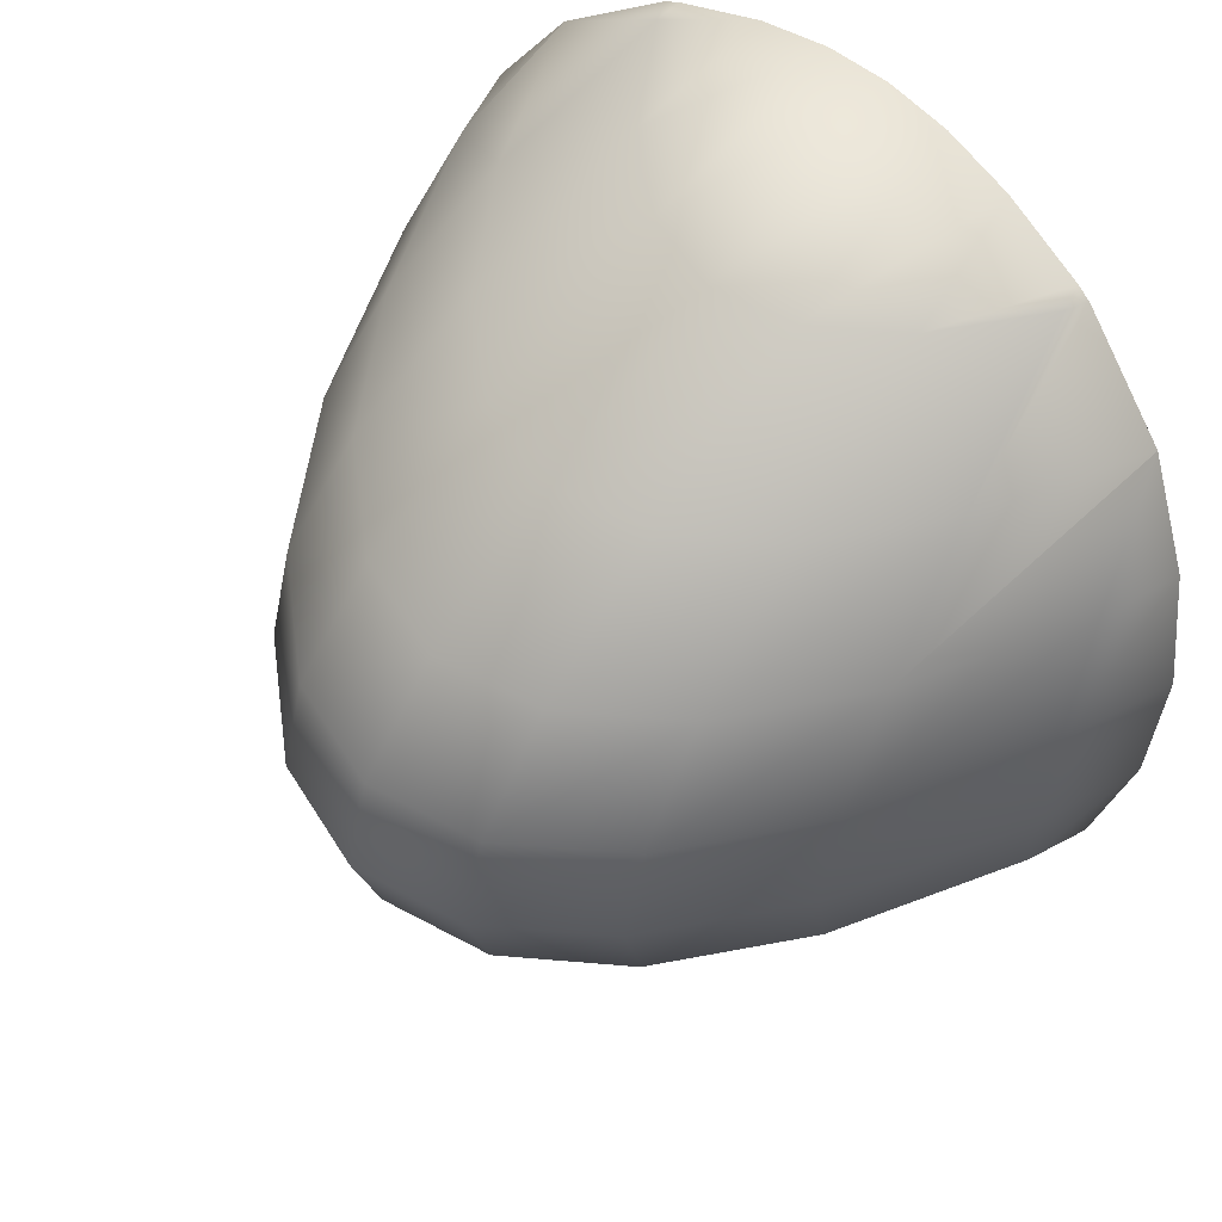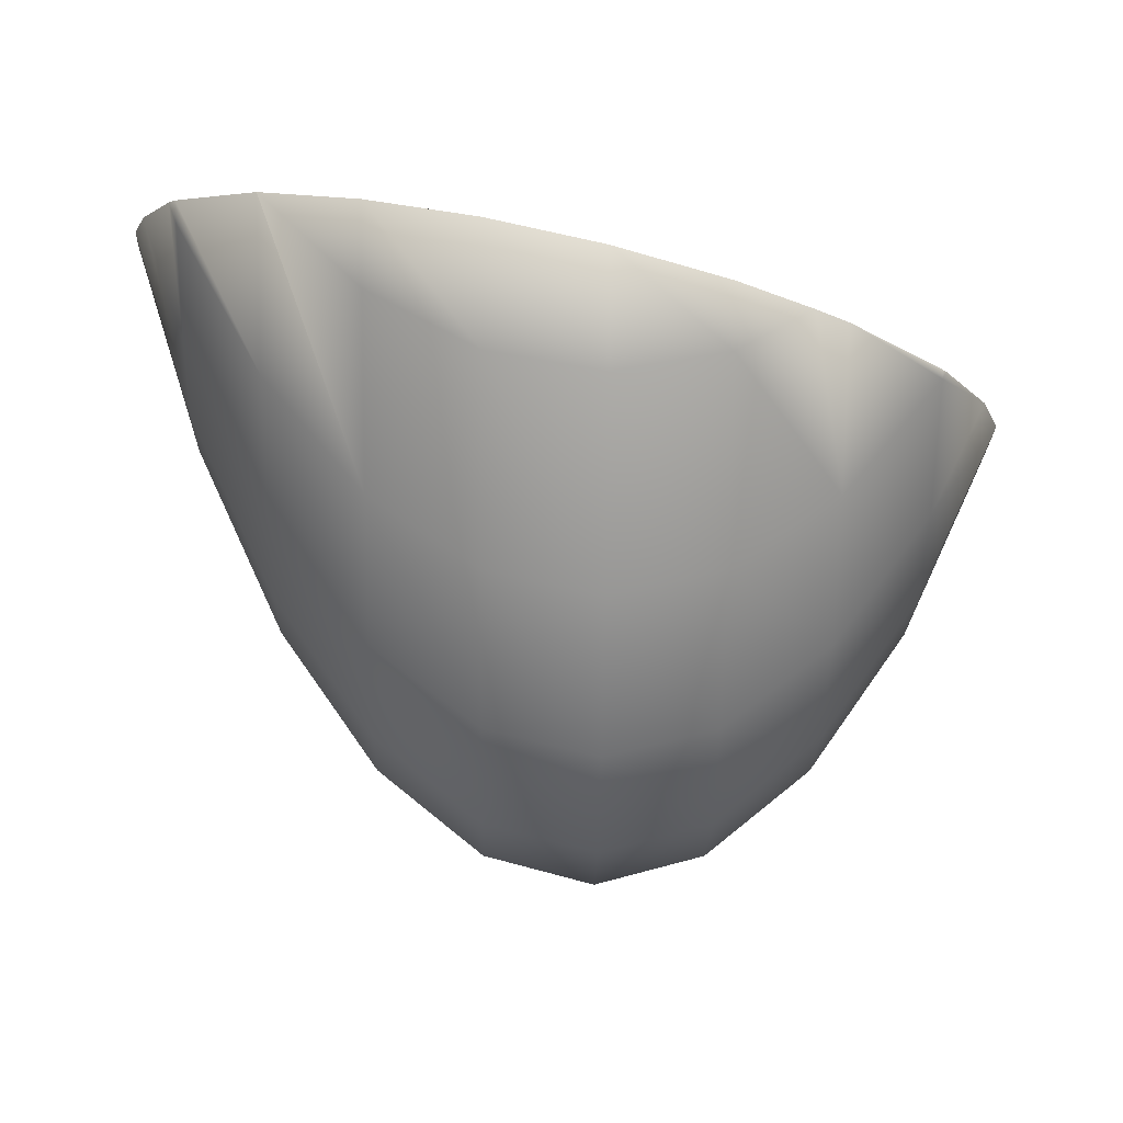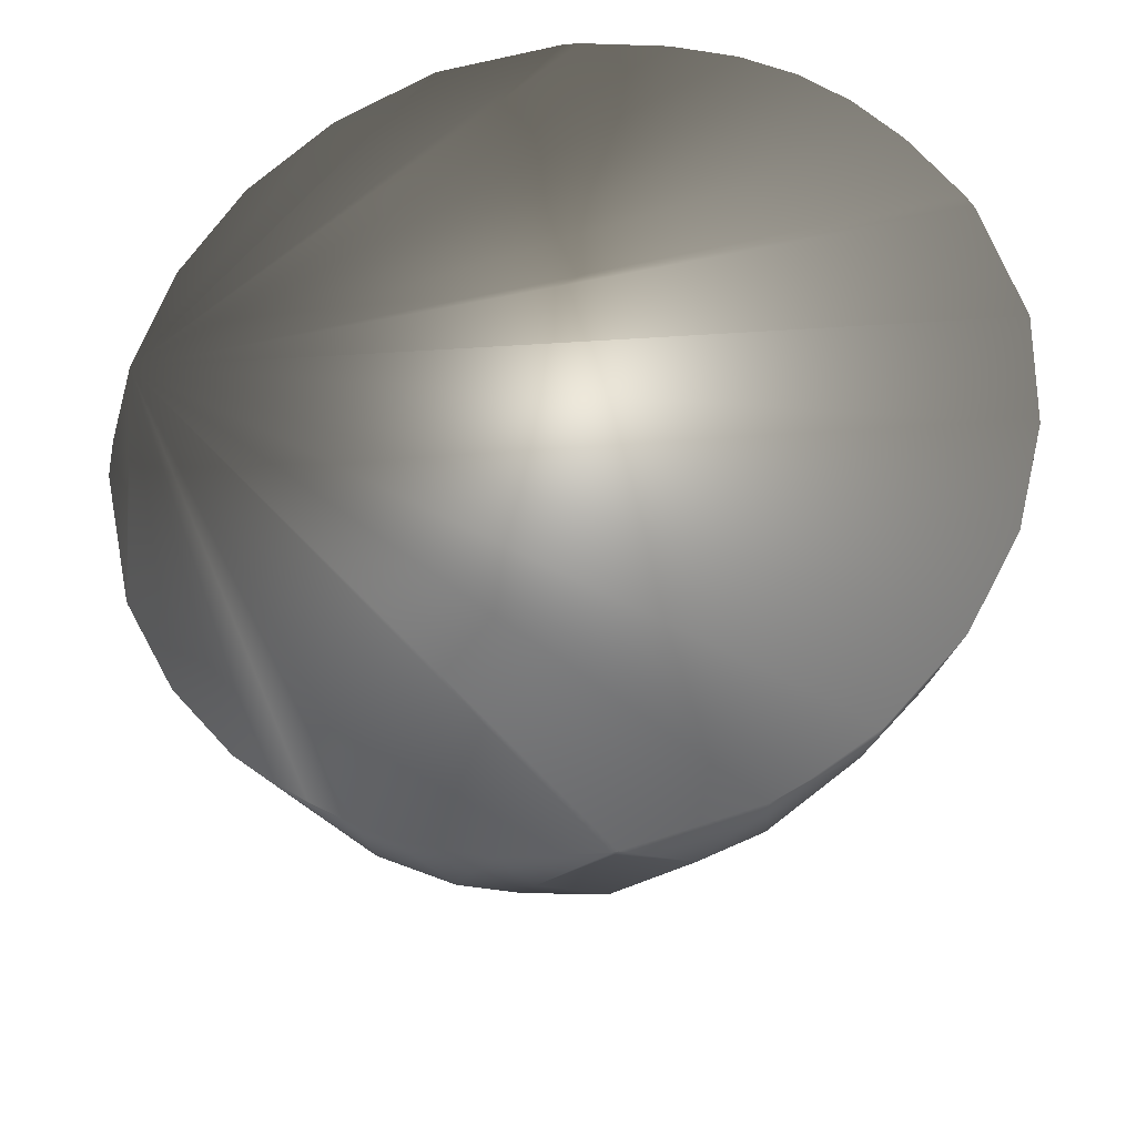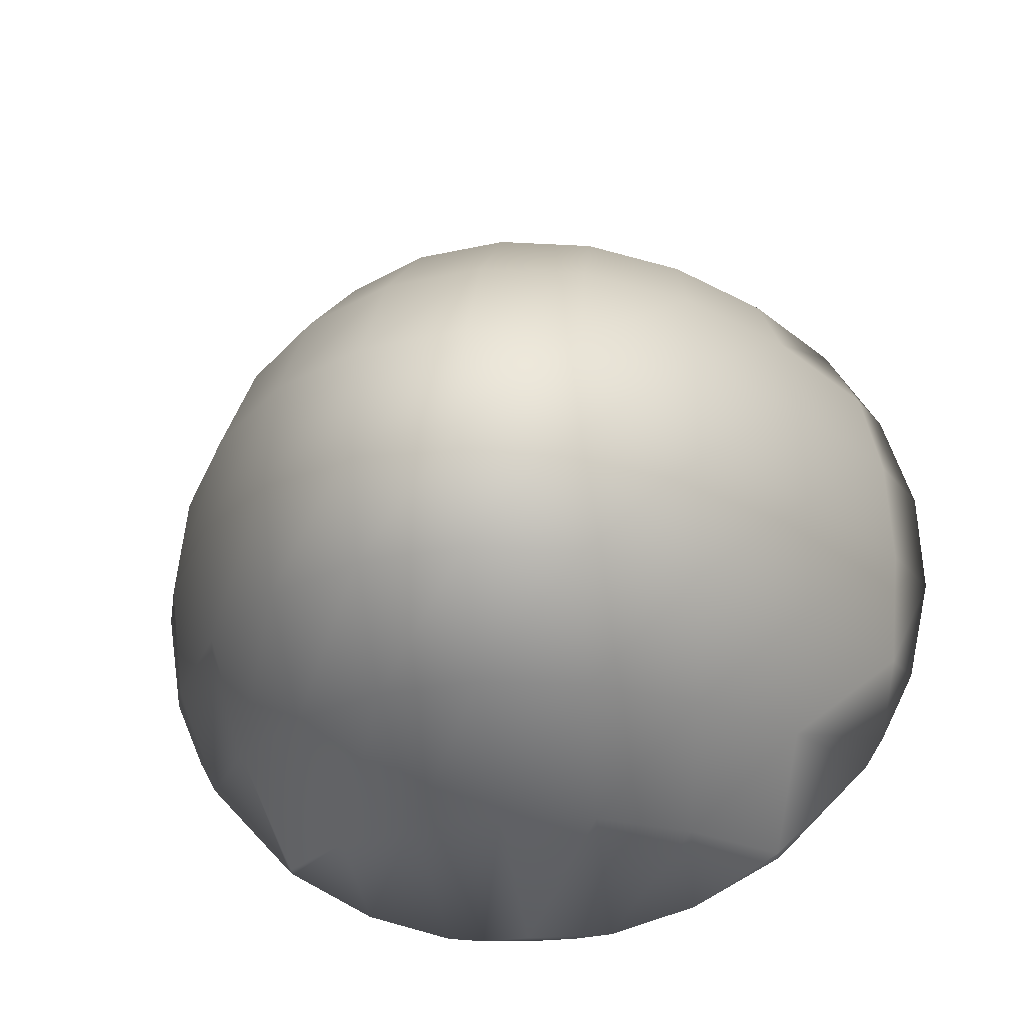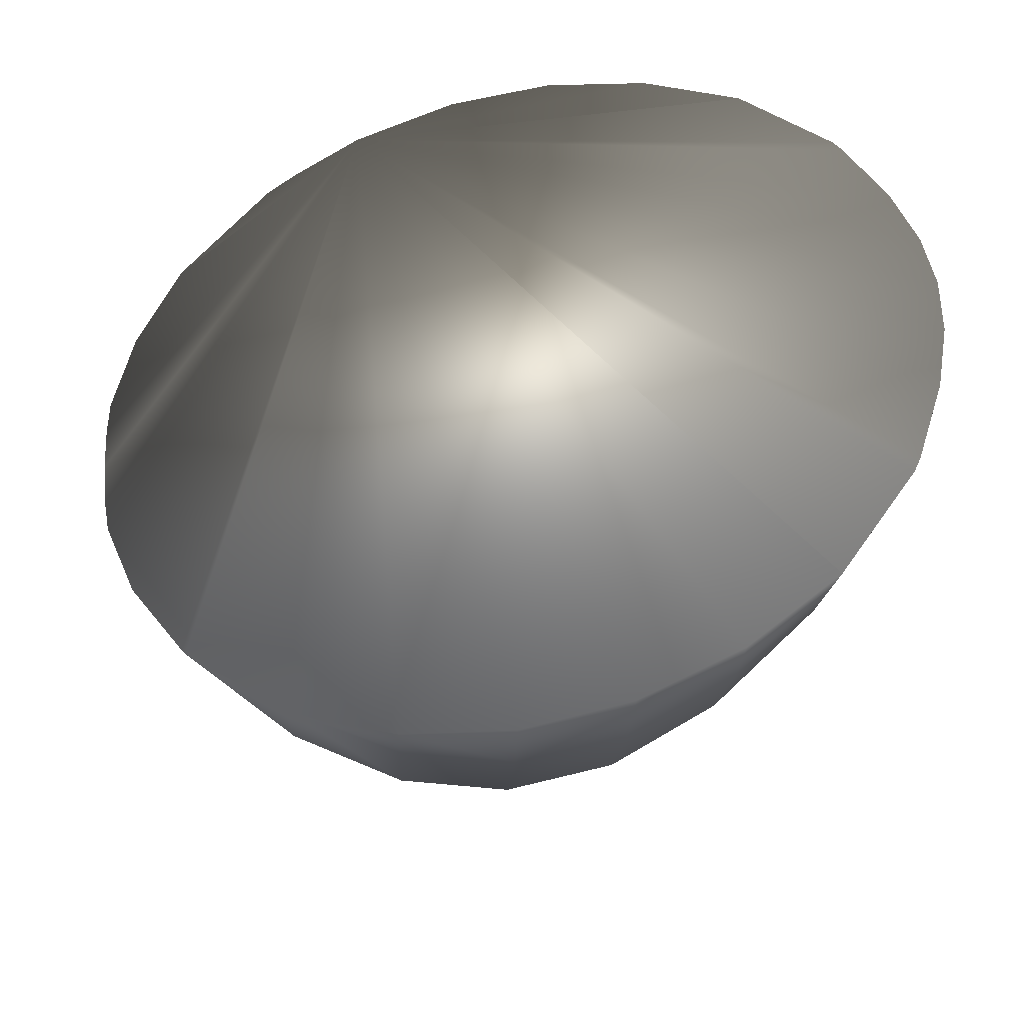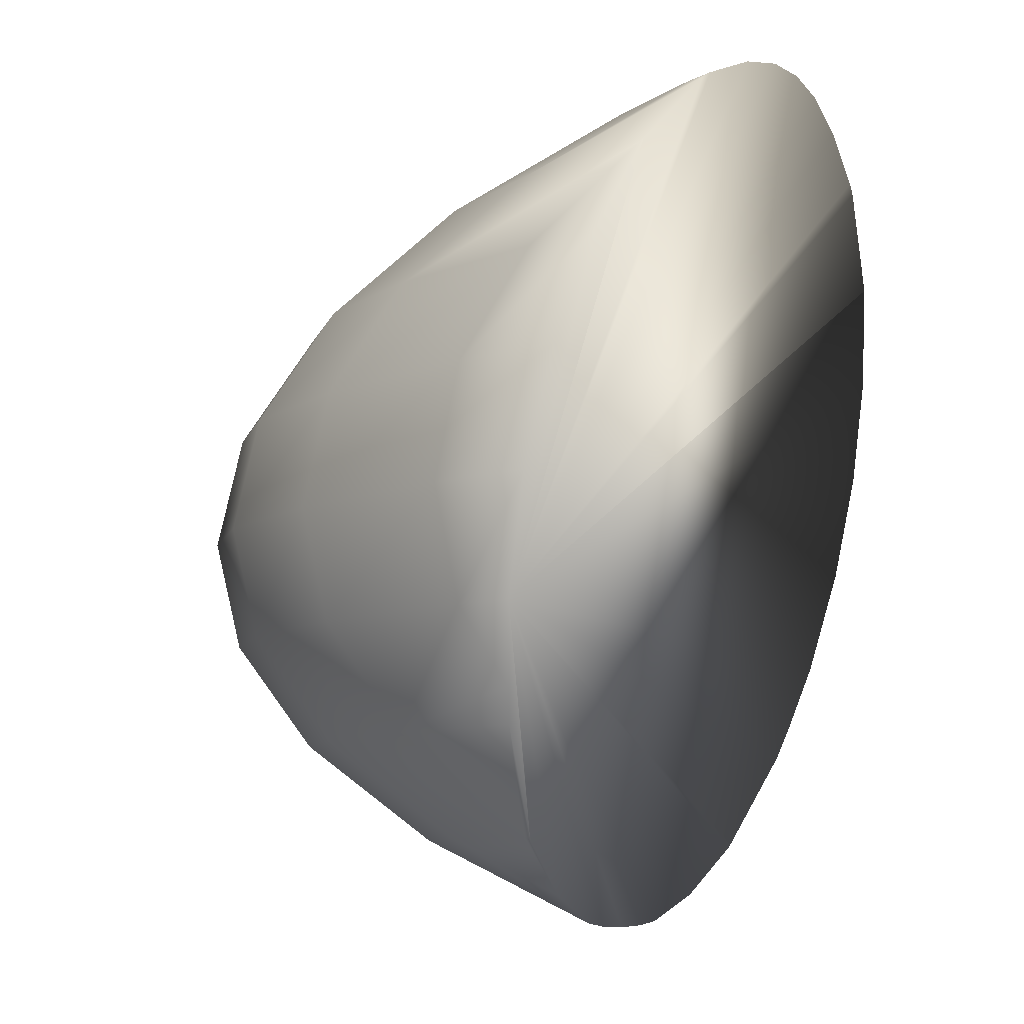
<metadata>
{"format":"obj","ext":"obj","renderer":"f3d","projection":"perspective","resolution":1024,"background":"white","views":[{"elev":58.8,"azim":-136.4,"up":"+Y"},{"elev":-7.8,"azim":-91.2,"up":"+Z"},{"elev":50.3,"azim":31.7,"up":"+Z"},{"elev":-20.3,"azim":-171.4,"up":"+Y"},{"elev":51.2,"azim":85.0,"up":"+Z"},{"elev":-8.3,"azim":-64.7,"up":"+Y"}]}
</metadata>
<code>
o Sphere.001
v 0.6533 0.3827 -1.722
v 0.6935 0.1951 -1.828
v 0.7071 0 -1.864
v 0.6935 -0.1951 -1.828
v 0.3928 0.7071 -1.55
v 0.4619 0.5556 -1.823
v 0.5133 0.3827 -2.025
v 0.5449 0.1951 -2.15
v 0.5556 0 -2.192
v 0.5449 -0.1951 -2.15
v 0.5133 -0.3827 -2.025
v 0.4619 -0.5556 -1.823
v 0.2706 0.7071 -1.722
v 0.3182 0.5556 -2.025
v 0.3536 0.3827 -2.25
v 0.3753 0.1951 -2.389
v 0.3827 0 -2.436
v 0.3753 -0.1951 -2.389
v 0.3536 -0.3827 -2.25
v 0.3182 -0.5556 -2.025
v 0.1379 0.7071 -1.828
v 0.1622 0.5556 -2.15
v 0.1802 0.3827 -2.389
v 0.1913 0.1951 -2.536
v 0.1951 0 -2.586
v 0.1913 -0.1951 -2.536
v 0.1802 -0.3827 -2.389
v 0.1622 -0.5556 -2.15
v -0 0.7071 -1.864
v -0 0.5556 -2.192
v 0 0.3827 -2.436
v -0 0.1951 -2.586
v -0 0 -2.636
v -0 -0.1951 -2.586
v 0 -0.3827 -2.436
v -0 -0.5556 -2.192
v -0 -0.7071 -1.864
v -0.1379 0.7071 -1.828
v -0.1622 0.5556 -2.15
v -0.1802 0.3827 -2.389
v -0.1913 0.1951 -2.536
v -0.1951 0 -2.586
v -0.1913 -0.1951 -2.536
v -0.1802 -0.3827 -2.389
v -0.1622 -0.5556 -2.15
v -0.2706 0.7071 -1.722
v -0.3182 0.5556 -2.025
v -0.3536 0.3827 -2.25
v -0.3753 0.1951 -2.389
v -0.3827 0 -2.436
v -0.3753 -0.1951 -2.389
v -0.3536 -0.3827 -2.25
v -0.3182 -0.5556 -2.025
v -0.3928 0.7071 -1.55
v -0.4619 0.5556 -1.823
v -0.5133 0.3827 -2.025
v -0.5449 0.1951 -2.15
v -0.5556 0 -2.192
v -0.5449 -0.1951 -2.15
v -0.5133 -0.3827 -2.025
v -0.4619 -0.5556 -1.823
v -0.6533 0.3827 -1.722
v -0.6935 0.1951 -1.828
v -0.7071 0 -1.864
v -0.6935 -0.1951 -1.828
v 0.6657 -0.3249 -1.755
v 0.754 0.1951 -1.634
v 0.7646 0 -1.68
v 0.7258 -0.1951 -1.725
v 0.4605 -0.5625 -1.81
v 0.4684 -0.5556 -1.809
v 0.409 0.7071 -1.515
v 0.5878 0.5556 -1.55
v 0.3044 -0.6527 -1.831
v 0.1517 -0.7006 -1.842
v -0 -0.7097 -1.844
v 0.08622 -0.7071 -1.844
v -0.1517 -0.7006 -1.842
v -0.3044 -0.6527 -1.831
v -0.4605 -0.5625 -1.81
v -0.6657 -0.3249 -1.755
v -0.7258 -0.1951 -1.725
v -0.7646 0 -1.68
v -0.754 0.1951 -1.634
v -0.6943 0.3827 -1.591
v -0.5878 0.5556 -1.55
v -0.409 0.7071 -1.515
v -0.4684 -0.5556 -1.809
v -0.632 -0.3827 -1.768
v -0.5881 0.5552 -1.55
v -0.3831 0.7214 -1.512
v -0.2353 0.7829 -1.498
v -0.08621 -0.7071 -1.844
v -0.1124 0.8145 -1.49
v -0 0.8243 -1.488
v 0.1124 0.8145 -1.49
v 0.2353 0.7829 -1.498
v 0.632 -0.3827 -1.768
v 0.3831 0.7214 -1.512
v 0.6943 0.3827 -1.591
v 0.5881 0.5552 -1.55
f 67 2 1 100
f 68 3 2 67
f 69 4 3 68
f 69 66 4
f 100 1 101
f 71 12 11 98
f 72 5 99
f 71 70 12
f 73 6 5 72
f 2 8 7 1
f 3 9 8 2
f 4 10 9 3
f 98 11 10 4 66
f 8 16 15 7
f 9 17 16 8
f 10 18 17 9
f 11 19 18 10
f 12 20 19 11
f 70 74 20 12
f 6 14 13 5
f 7 15 14 6
f 20 28 27 19
f 74 75 28 20
f 14 22 21 13
f 15 23 22 14
f 16 24 23 15
f 17 25 24 16
f 18 26 25 17
f 19 27 26 18
f 25 33 32 24
f 26 34 33 25
f 27 35 34 26
f 28 36 35 27
f 77 37 36 28 75
f 22 30 29 21
f 77 76 37
f 23 31 30 22
f 24 32 31 23
f 30 39 38 29
f 76 93 37
f 31 40 39 30
f 32 41 40 31
f 33 42 41 32
f 34 43 42 33
f 35 44 43 34
f 36 45 44 35
f 42 50 49 41
f 43 51 50 42
f 44 52 51 43
f 45 53 52 44
f 78 79 53 45
f 39 47 46 38
f 40 48 47 39
f 41 49 48 40
f 79 80 61 53
f 47 55 54 46
f 48 56 55 47
f 49 57 56 48
f 50 58 57 49
f 51 59 58 50
f 52 60 59 51
f 53 61 60 52
f 59 65 64 58
f 80 88 61
f 57 63 62 56
f 58 64 63 57
f 81 82 65
f 65 82 83 64
f 64 83 84 63
f 63 84 85 62
f 55 86 87 54
f 61 88 89 60
f 60 89 81 65 59
f 56 62 90 86 55
f 62 85 90
f 54 87 91
f 46 54 91 92
f 37 93 78 45 36
f 38 46 92 94
f 29 38 94 95
f 21 29 95 96
f 13 21 96 97
f 5 13 97 99
f 1 7 6 73 101
f 82 81 89 88 80 79 78 93 76 77 75 74 70 71 98 66 69 68 67 100 101 73 72 99 97 96 95 94 92 91 87 86 90 85 84 83

</code>
